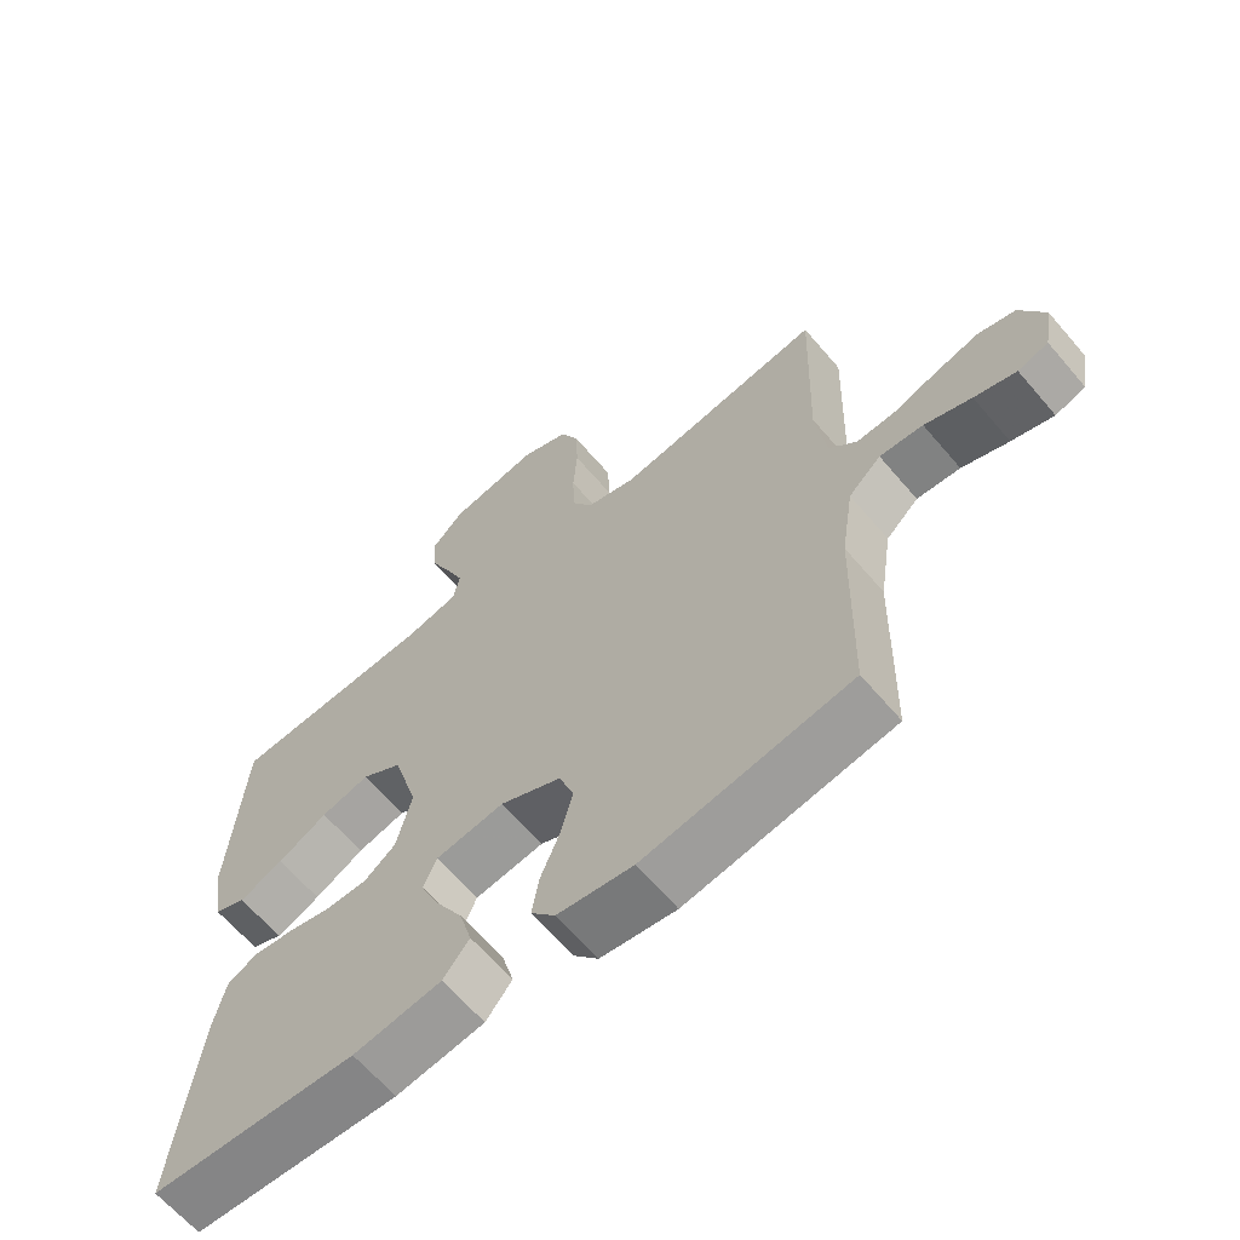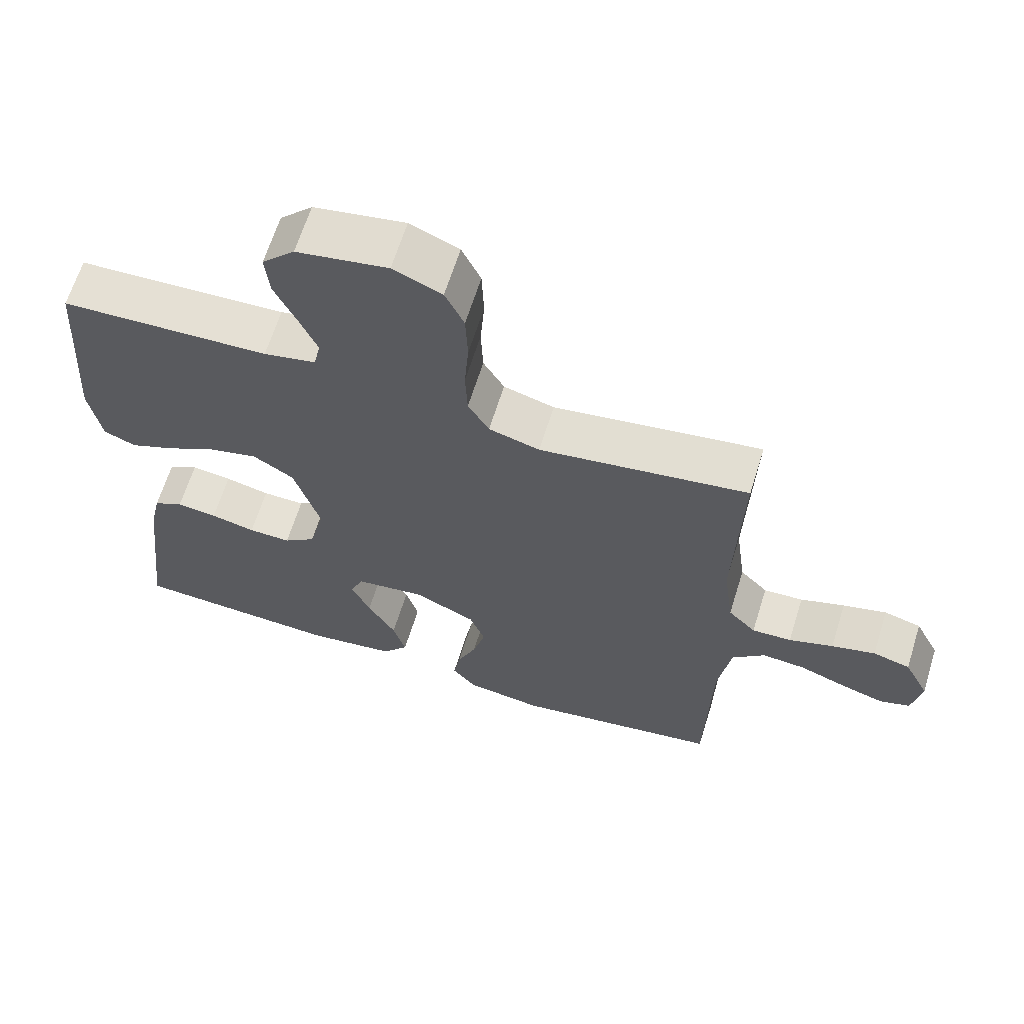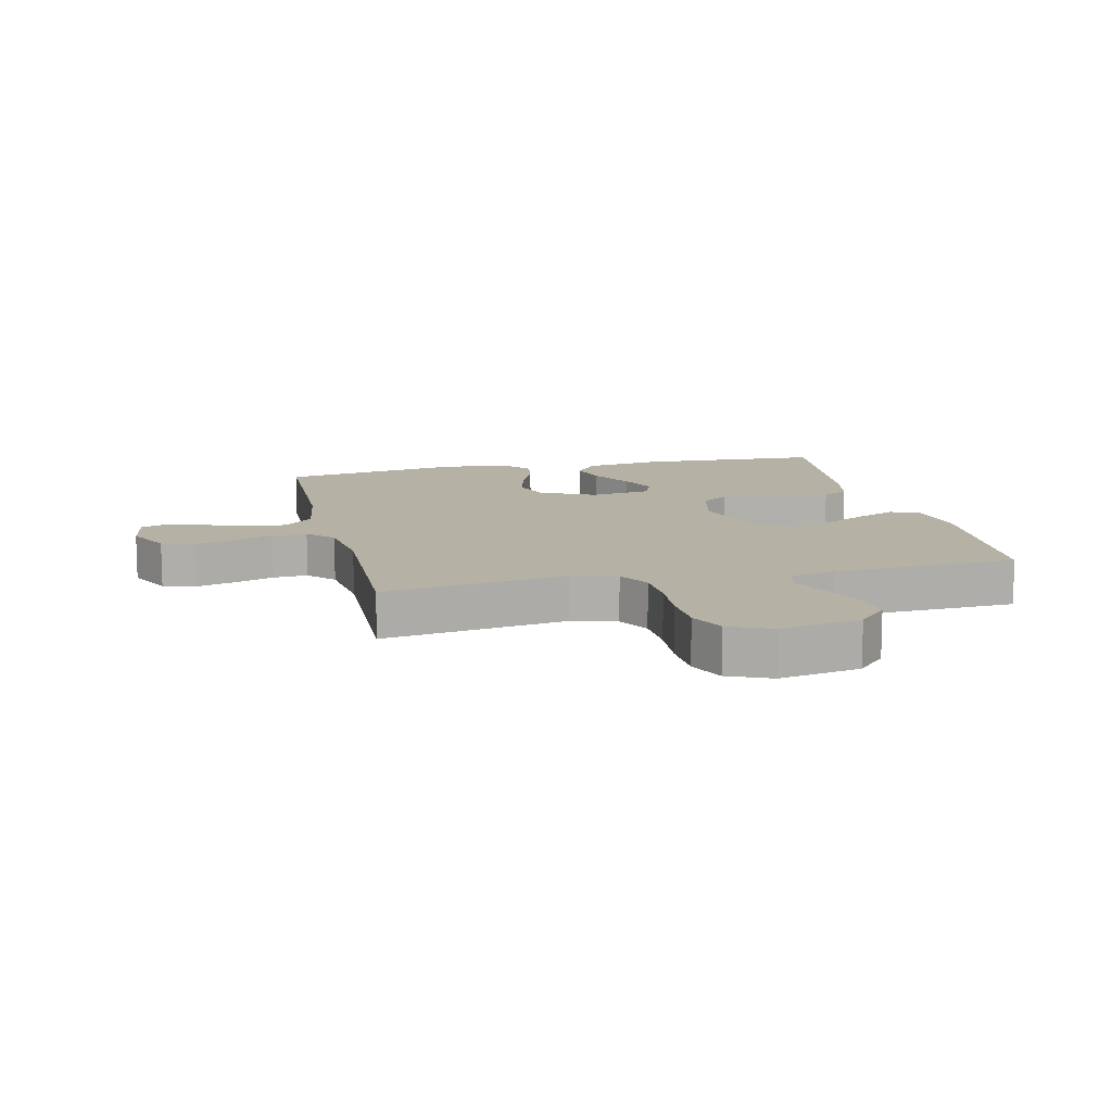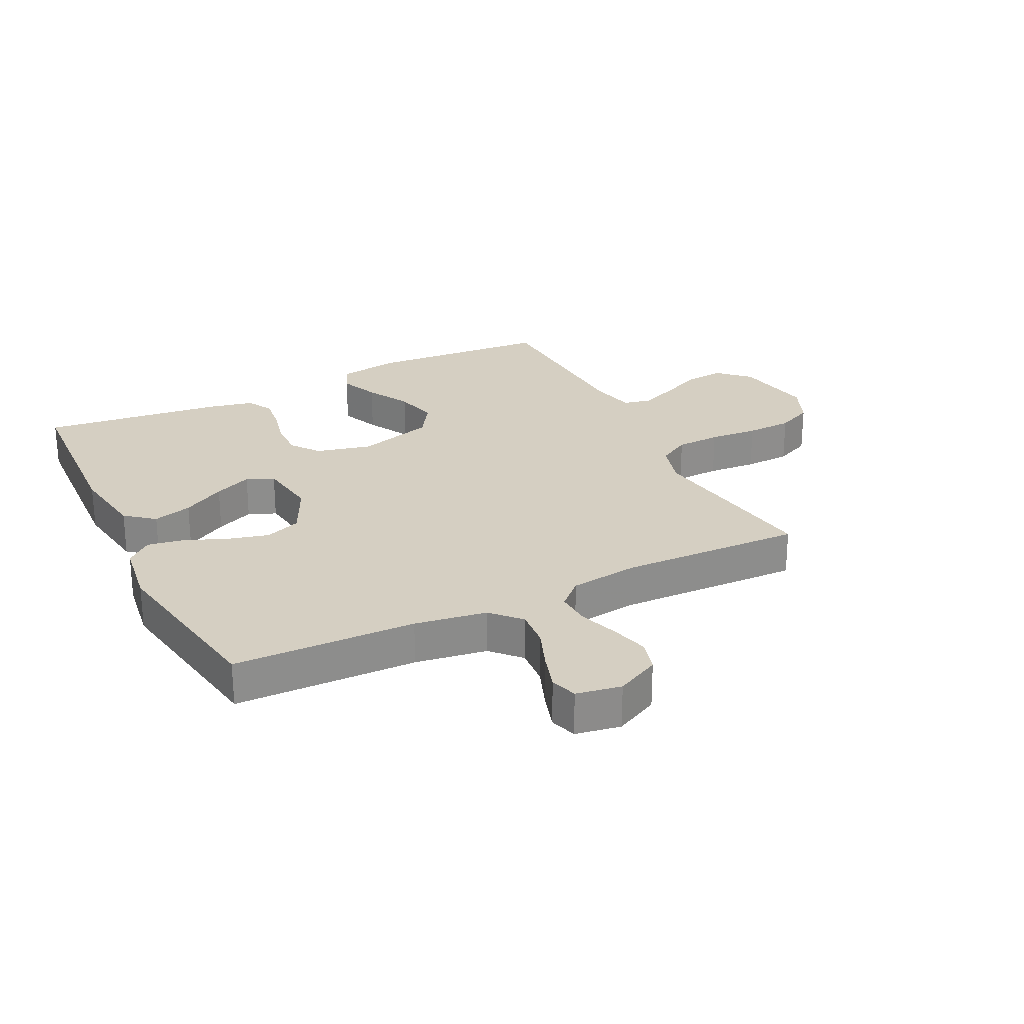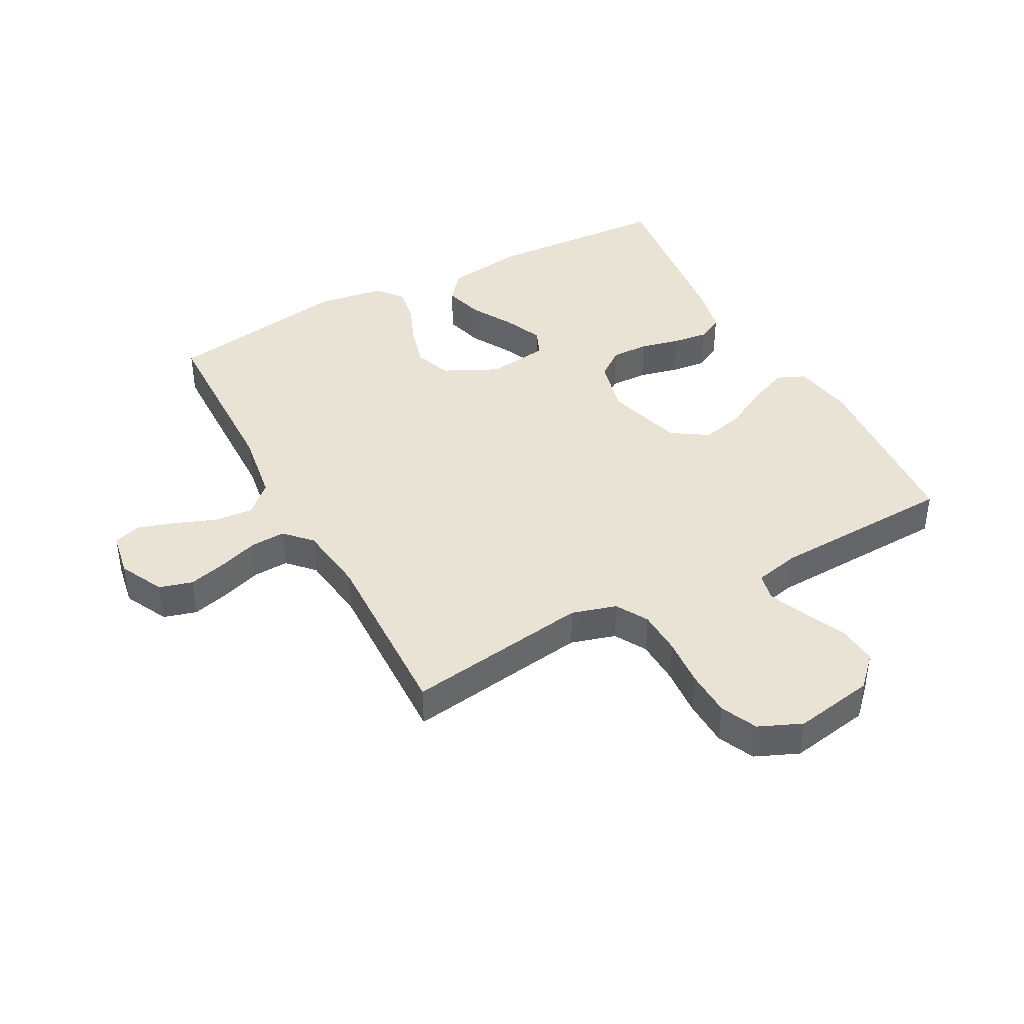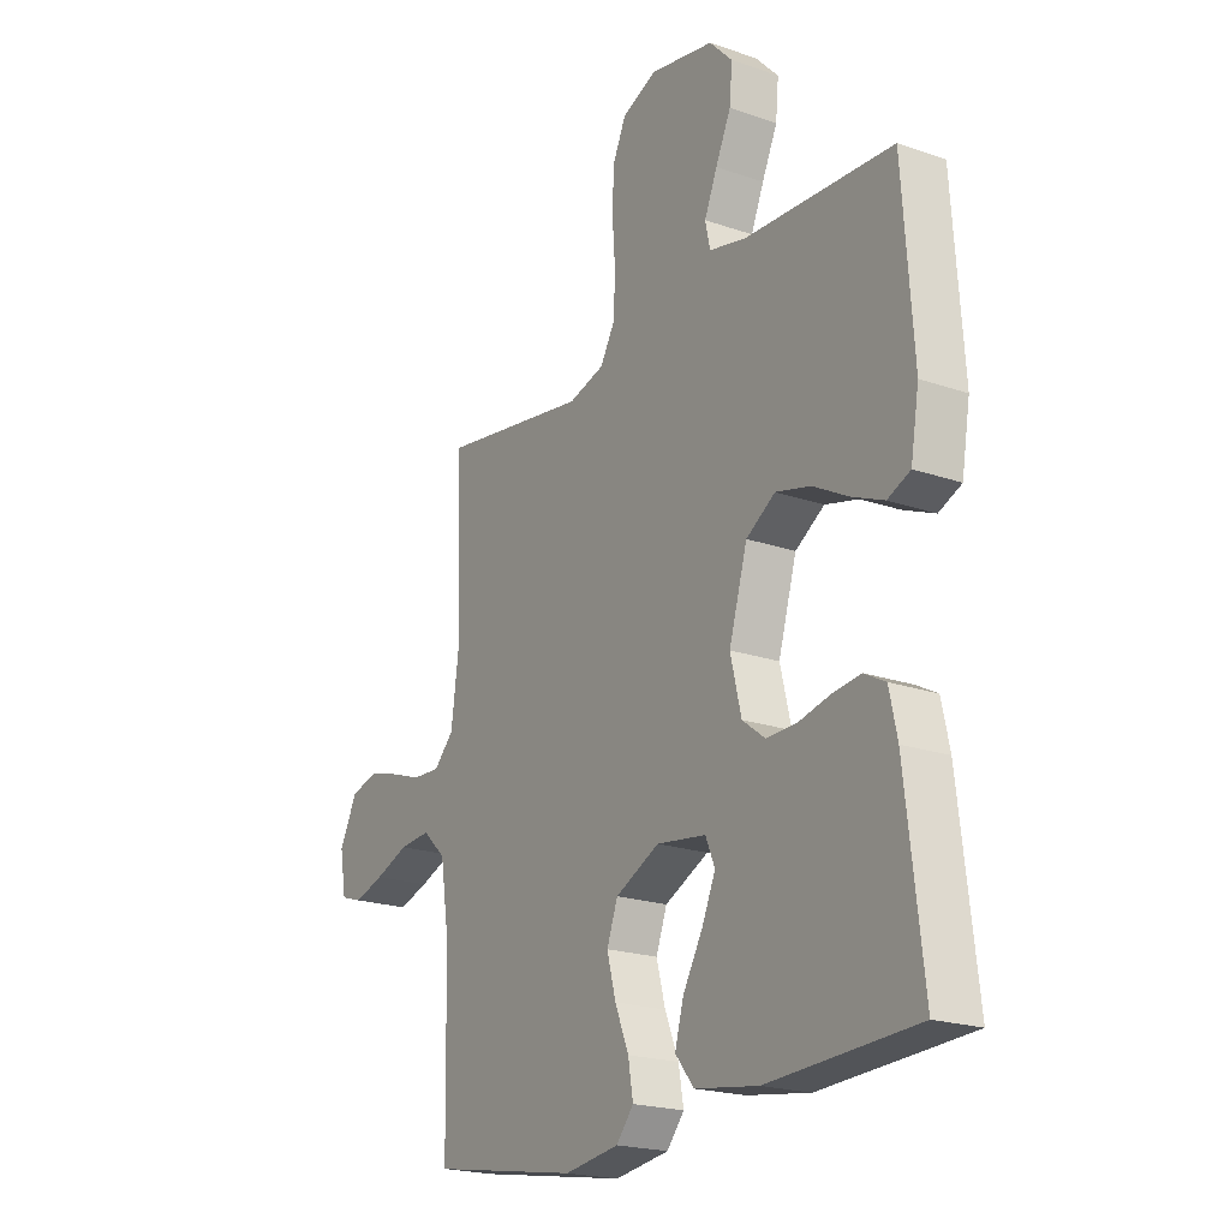
<metadata>
{"format":"obj","ext":"obj","renderer":"f3d","projection":"perspective","resolution":1024,"background":"white","views":[{"elev":-64.0,"azim":-139.6,"up":"+Z"},{"elev":64.8,"azim":-162.7,"up":"+Z"},{"elev":11.9,"azim":-13.0,"up":"+Y"},{"elev":25.9,"azim":-116.3,"up":"+Y"},{"elev":41.3,"azim":-28.1,"up":"+Y"},{"elev":-20.6,"azim":57.8,"up":"+Z"}]}
</metadata>
<code>
v -0.5 0.07 -0.5
v -0.506 0.07 -0.2
v -0.524 0.07 -0.082
v -0.571 0.07 -0.038
v -0.634 0.07 -0.043
v -0.702 0.07 -0.069
v -0.763 0.07 -0.088
v -0.807 0.07 -0.074
v -0.82 0.07 0
v -0.784 0.07 0.072
v -0.73 0.07 0.087
v -0.667 0.07 0.07
v -0.603 0.07 0.048
v -0.546 0.07 0.045
v -0.506 0.07 0.087
v -0.491 0.07 0.2
v -0.5 0.07 0.5
v -0.2 0.07 0.454
v -0.127 0.07 0.475
v -0.097 0.07 0.527
v -0.094 0.07 0.6
v -0.1 0.07 0.68
v -0.097 0.07 0.756
v -0.07 0.07 0.815
v 0 0.07 0.845
v 0.131 0.07 0.821
v 0.178 0.07 0.772
v 0.172 0.07 0.707
v 0.141 0.07 0.639
v 0.115 0.07 0.577
v 0.125 0.07 0.531
v 0.2 0.07 0.514
v 0.5 0.07 0.5
v 0.521 0.07 0.2
v 0.504 0.07 0.1
v 0.458 0.07 0.08
v 0.394 0.07 0.107
v 0.322 0.07 0.146
v 0.251 0.07 0.164
v 0.192 0.07 0.126
v 0.155 0.07 0
v 0.177 0.07 -0.091
v 0.223 0.07 -0.126
v 0.284 0.07 -0.125
v 0.348 0.07 -0.11
v 0.406 0.07 -0.103
v 0.449 0.07 -0.126
v 0.465 0.07 -0.2
v 0.5 0.07 -0.5
v 0.2 0.07 -0.515
v 0.072 0.07 -0.496
v 0.034 0.07 -0.449
v 0.052 0.07 -0.385
v 0.092 0.07 -0.315
v 0.119 0.07 -0.253
v 0.1 0.07 -0.208
v 0 0.07 -0.194
v -0.089 0.07 -0.237
v -0.111 0.07 -0.297
v -0.093 0.07 -0.365
v -0.065 0.07 -0.433
v -0.055 0.07 -0.492
v -0.09 0.07 -0.534
v -0.2 0.07 -0.55
v -0.5 0 -0.5
v -0.506 0 -0.2
v -0.524 0 -0.082
v -0.571 0 -0.038
v -0.634 0 -0.043
v -0.702 0 -0.069
v -0.763 0 -0.088
v -0.807 0 -0.074
v -0.82 0 0
v -0.784 0 0.072
v -0.73 0 0.087
v -0.667 0 0.07
v -0.603 0 0.048
v -0.546 0 0.045
v -0.506 0 0.087
v -0.491 0 0.2
v -0.5 0 0.5
v -0.2 0 0.454
v -0.127 0 0.475
v -0.097 0 0.527
v -0.094 0 0.6
v -0.1 0 0.68
v -0.097 0 0.756
v -0.07 0 0.815
v 0 0 0.845
v 0.131 0 0.821
v 0.178 0 0.772
v 0.172 0 0.707
v 0.141 0 0.639
v 0.115 0 0.577
v 0.125 0 0.531
v 0.2 0 0.514
v 0.5 0 0.5
v 0.521 0 0.2
v 0.504 0 0.1
v 0.458 0 0.08
v 0.394 0 0.107
v 0.322 0 0.146
v 0.251 0 0.164
v 0.192 0 0.126
v 0.155 0 0
v 0.177 0 -0.091
v 0.223 0 -0.126
v 0.284 0 -0.125
v 0.348 0 -0.11
v 0.406 0 -0.103
v 0.449 0 -0.126
v 0.465 0 -0.2
v 0.5 0 -0.5
v 0.2 0 -0.515
v 0.072 0 -0.496
v 0.034 0 -0.449
v 0.052 0 -0.385
v 0.092 0 -0.315
v 0.119 0 -0.253
v 0.1 0 -0.208
v 0 0 -0.194
v -0.089 0 -0.237
v -0.111 0 -0.297
v -0.093 0 -0.365
v -0.065 0 -0.433
v -0.055 0 -0.492
v -0.09 0 -0.534
v -0.2 0 -0.55
f 64 1 2
f 63 64 2
f 62 63 2
f 61 62 2
f 60 61 2
f 59 60 2 3
f 58 59 3 4
f 57 58 4
f 56 57 4
f 52 53 54
f 51 52 54
f 50 51 54
f 49 50 54
f 48 49 54
f 47 48 54
f 46 47 54
f 45 46 54
f 44 45 54
f 43 44 54 55
f 42 43 55 56
f 36 37 38
f 35 36 38
f 34 35 38
f 33 34 38
f 32 33 38
f 31 32 38 39
f 27 28 29
f 26 27 29
f 25 26 29
f 24 25 29
f 23 24 29
f 22 23 29
f 21 22 29
f 20 21 29 30
f 19 20 30 31
f 16 17 18
f 31 39 40
f 19 31 40
f 18 19 40
f 16 18 40
f 15 16 40
f 11 12 13
f 10 11 13
f 9 10 13
f 8 9 13
f 7 8 13
f 6 7 13
f 5 6 13
f 4 5 13 14
f 4 14 15
f 56 4 15
f 42 56 15
f 41 42 15
f 15 40 41
f 66 65 128
f 66 128 127
f 66 127 126
f 66 126 125
f 66 125 124
f 67 66 124 123
f 68 67 123 122
f 68 122 121
f 68 121 120
f 118 117 116
f 118 116 115
f 118 115 114
f 118 114 113
f 118 113 112
f 118 112 111
f 118 111 110
f 118 110 109
f 118 109 108
f 119 118 108 107
f 120 119 107 106
f 102 101 100
f 102 100 99
f 102 99 98
f 102 98 97
f 102 97 96
f 103 102 96 95
f 93 92 91
f 93 91 90
f 93 90 89
f 93 89 88
f 93 88 87
f 93 87 86
f 93 86 85
f 94 93 85 84
f 95 94 84 83
f 82 81 80
f 104 103 95
f 104 95 83
f 104 83 82
f 104 82 80
f 104 80 79
f 77 76 75
f 77 75 74
f 77 74 73
f 77 73 72
f 77 72 71
f 77 71 70
f 77 70 69
f 78 77 69 68
f 79 78 68
f 79 68 120
f 79 120 106
f 79 106 105
f 105 104 79
f 1 65 66 2
f 2 66 67 3
f 3 67 68 4
f 4 68 69 5
f 5 69 70 6
f 6 70 71 7
f 7 71 72 8
f 8 72 73 9
f 9 73 74 10
f 10 74 75 11
f 11 75 76 12
f 12 76 77 13
f 13 77 78 14
f 14 78 79 15
f 15 79 80 16
f 16 80 81 17
f 17 81 82 18
f 18 82 83 19
f 19 83 84 20
f 20 84 85 21
f 21 85 86 22
f 22 86 87 23
f 23 87 88 24
f 24 88 89 25
f 25 89 90 26
f 26 90 91 27
f 27 91 92 28
f 28 92 93 29
f 29 93 94 30
f 30 94 95 31
f 31 95 96 32
f 32 96 97 33
f 33 97 98 34
f 34 98 99 35
f 35 99 100 36
f 36 100 101 37
f 37 101 102 38
f 38 102 103 39
f 39 103 104 40
f 40 104 105 41
f 41 105 106 42
f 42 106 107 43
f 43 107 108 44
f 44 108 109 45
f 45 109 110 46
f 46 110 111 47
f 47 111 112 48
f 48 112 113 49
f 49 113 114 50
f 50 114 115 51
f 51 115 116 52
f 52 116 117 53
f 53 117 118 54
f 54 118 119 55
f 55 119 120 56
f 56 120 121 57
f 57 121 122 58
f 58 122 123 59
f 59 123 124 60
f 60 124 125 61
f 61 125 126 62
f 62 126 127 63
f 63 127 128 64
f 64 128 65 1

</code>
